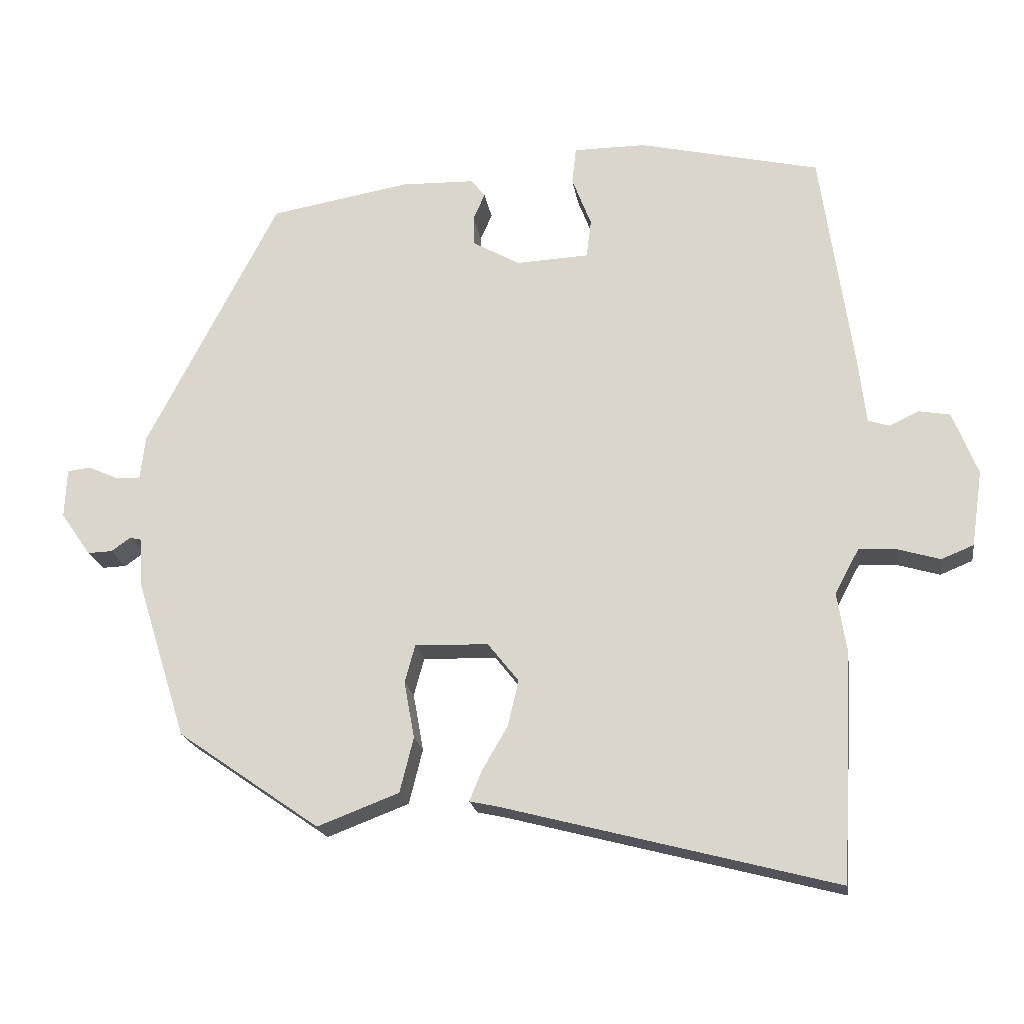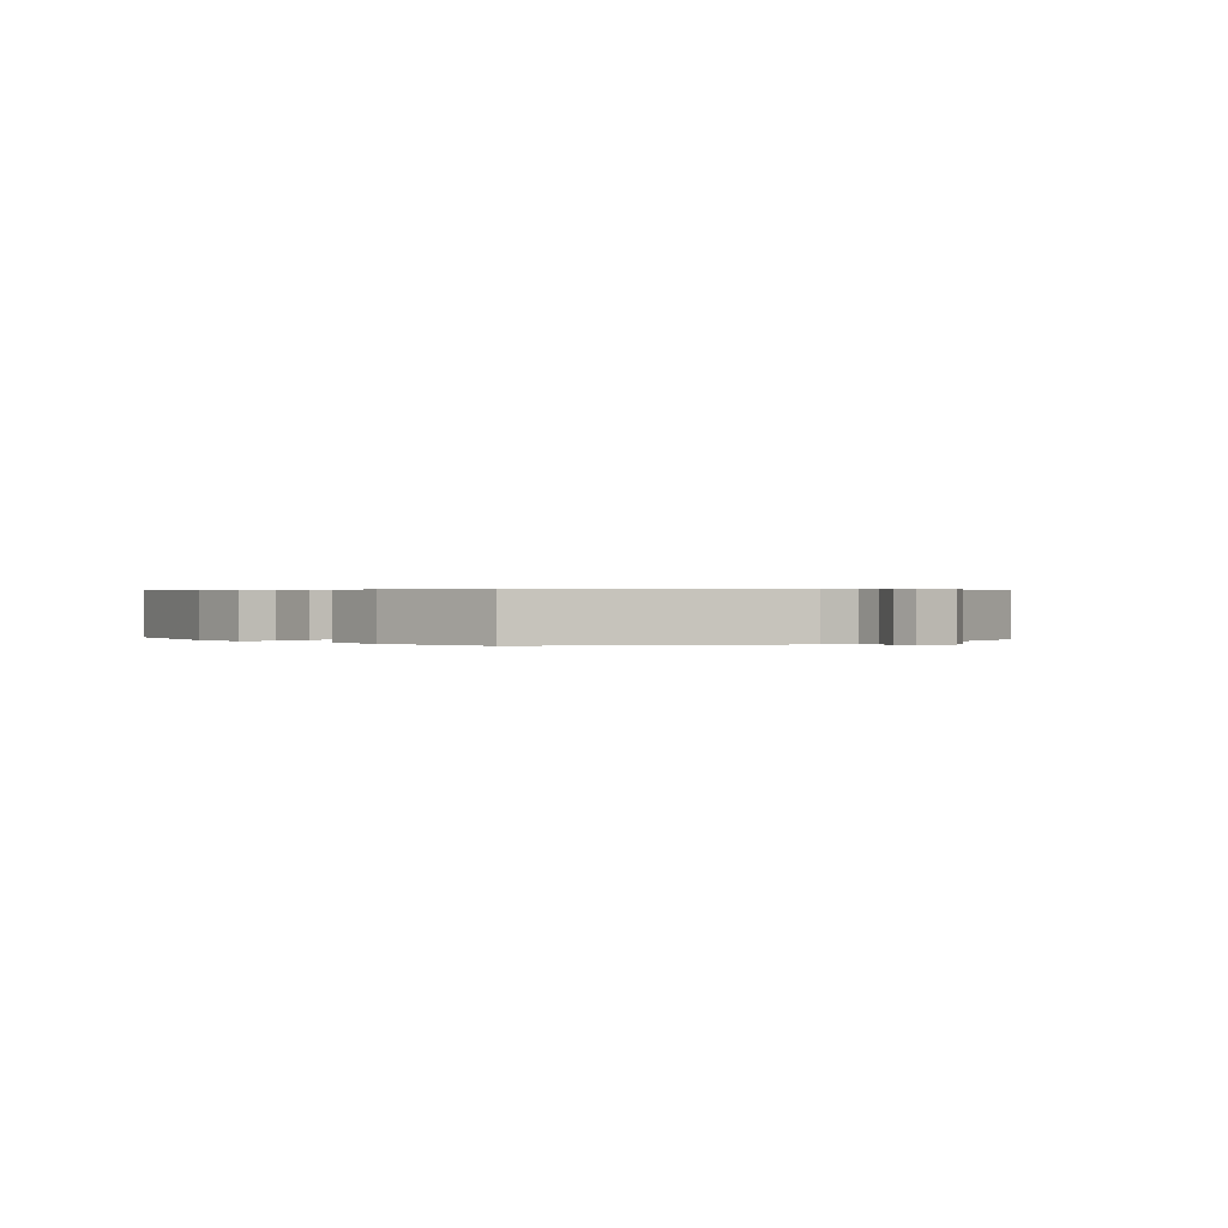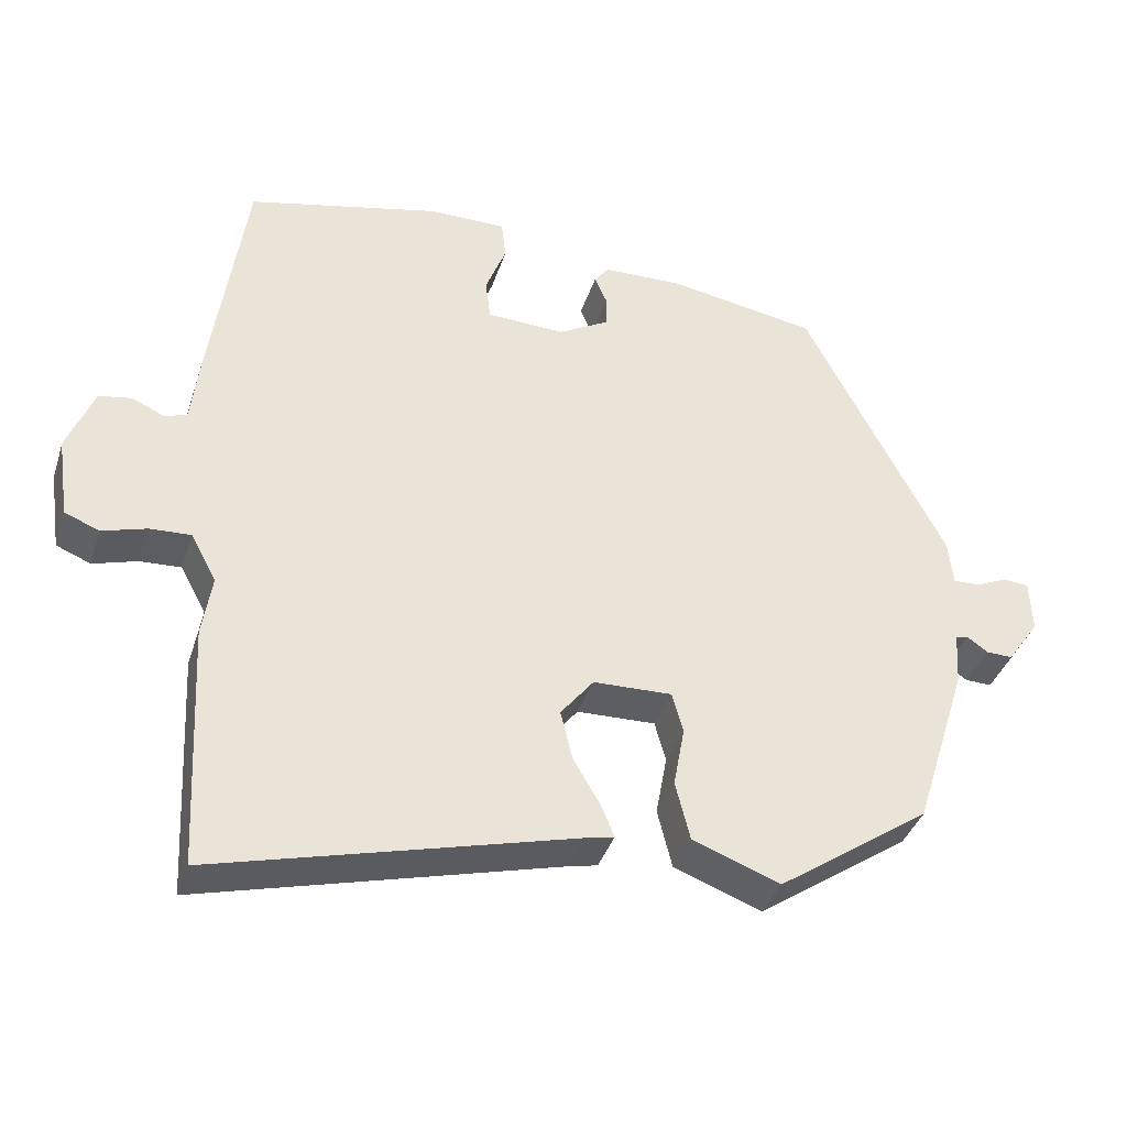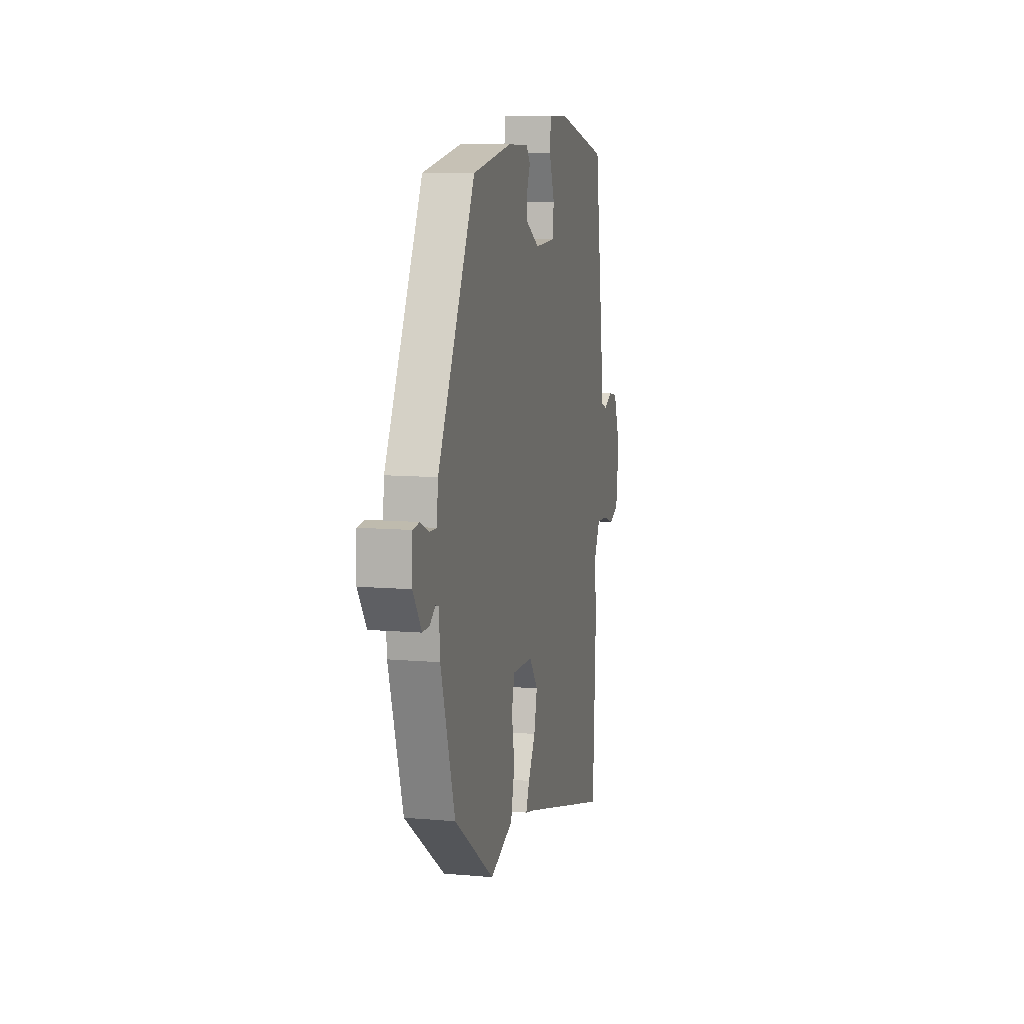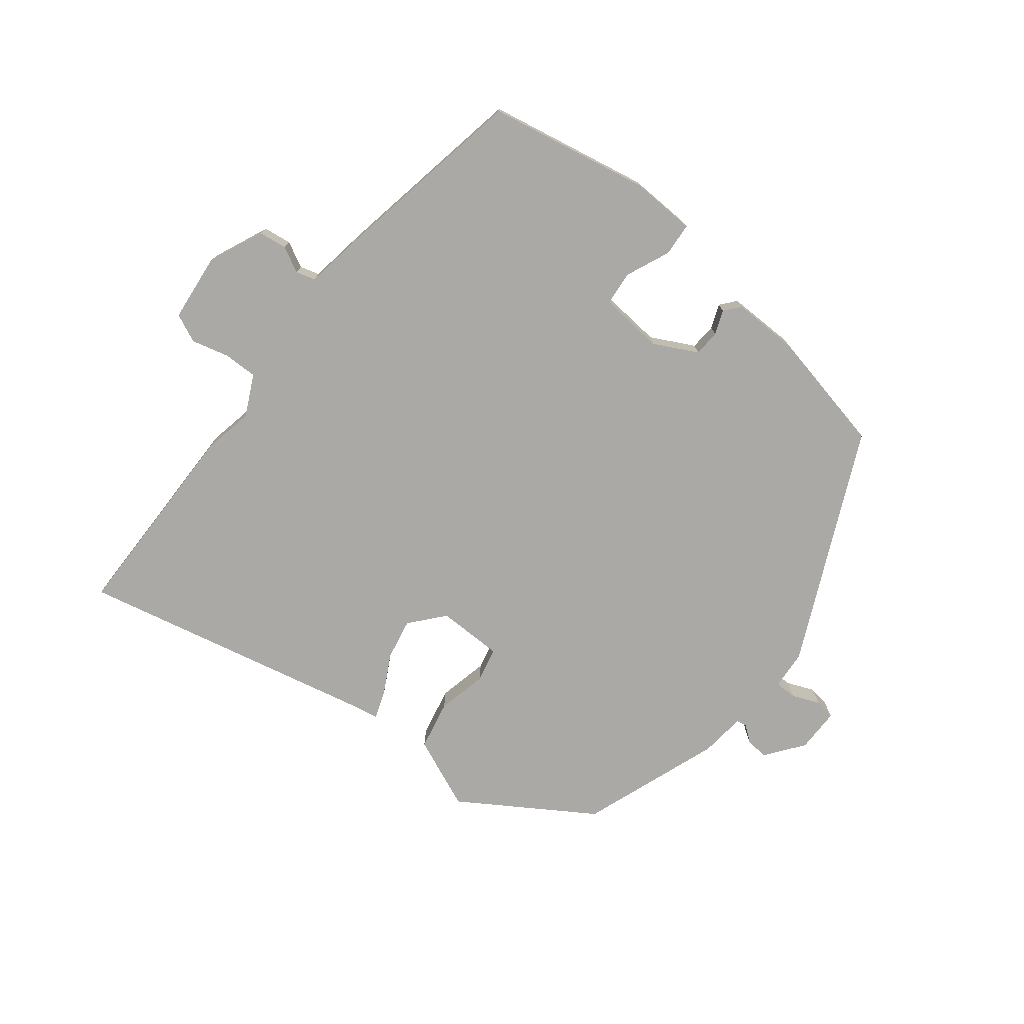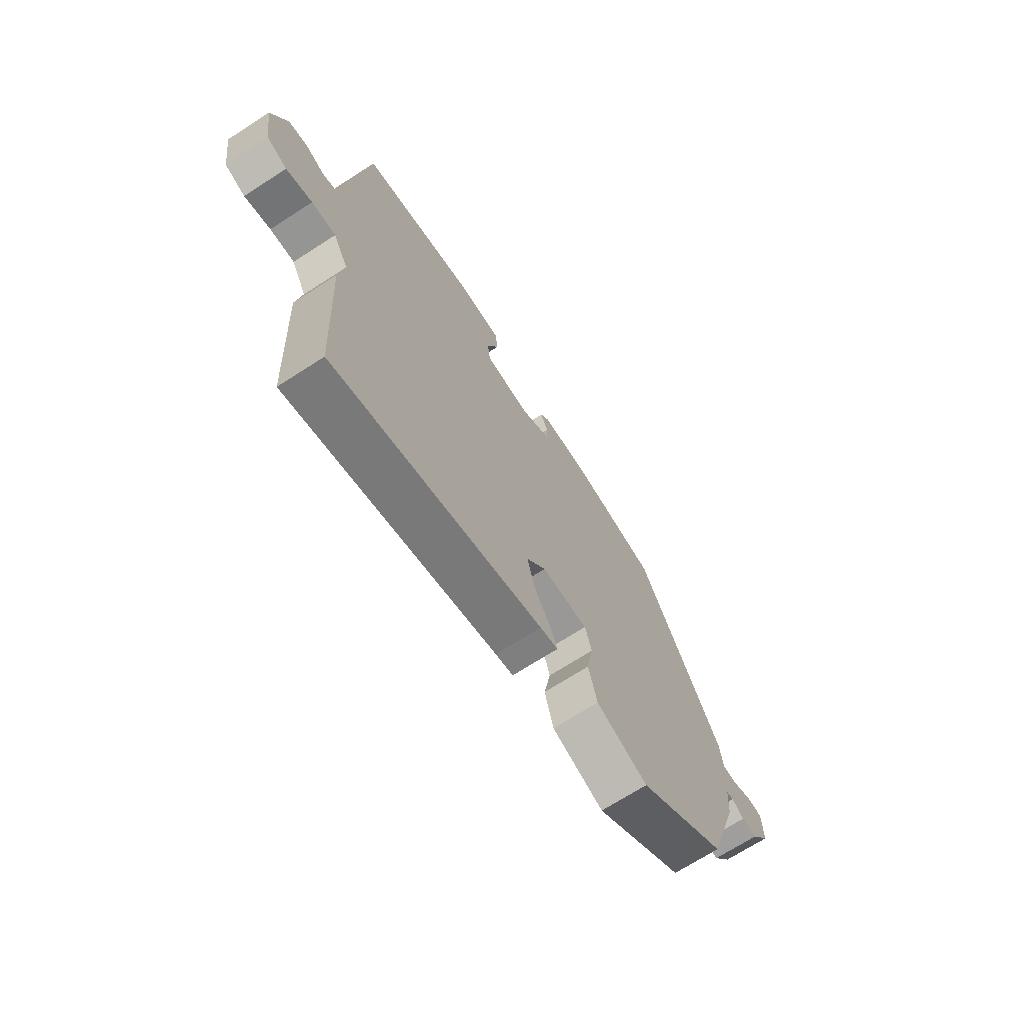
<metadata>
{"format":"obj","ext":"obj","renderer":"f3d","projection":"perspective","resolution":1024,"background":"white","views":[{"elev":-20.2,"azim":-171.3,"up":"+Z"},{"elev":0.4,"azim":49.3,"up":"+Y"},{"elev":-38.2,"azim":-17.2,"up":"+Z"},{"elev":9.6,"azim":103.0,"up":"+Z"},{"elev":-75.5,"azim":-40.5,"up":"+Y"},{"elev":-69.8,"azim":-57.2,"up":"+Z"}]}
</metadata>
<code>
v -0.492 0.07 -0.651
v -0.509 0.07 -0.316
v -0.496 0.07 -0.232
v -0.531 0.07 -0.167
v -0.587 0.07 -0.17
v -0.647 0.07 -0.188
v -0.694 0.07 -0.169
v -0.71 0.07 -0.059
v -0.674 0.07 0.033
v -0.629 0.07 0.041
v -0.586 0.07 0.021
v -0.555 0.07 0.031
v -0.544 0.07 0.127
v -0.498 0.07 0.452
v -0.235 0.07 0.513
v -0.13 0.07 0.513
v -0.124 0.07 0.459
v -0.152 0.07 0.386
v -0.145 0.07 0.33
v -0.039 0.07 0.325
v 0.03 0.07 0.364
v 0.031 0.07 0.407
v 0.014 0.07 0.446
v 0.034 0.07 0.472
v 0.142 0.07 0.475
v 0.346 0.07 0.44
v 0.538 0.07 0.069
v 0.545 0.07 0.006
v 0.581 0.07 0.007
v 0.625 0.07 0.027
v 0.659 0.07 0.023
v 0.662 0.07 -0.049
v 0.618 0.07 -0.112
v 0.582 0.07 -0.111
v 0.554 0.07 -0.091
v 0.537 0.07 -0.095
v 0.532 0.07 -0.169
v 0.459 0.07 -0.4
v 0.252 0.07 -0.544
v 0.133 0.07 -0.499
v 0.113 0.07 -0.419
v 0.128 0.07 -0.336
v 0.113 0.07 -0.281
v 0.006 0.07 -0.284
v -0.039 0.07 -0.341
v -0.023 0.07 -0.408
v 0.014 0.07 -0.471
v 0.032 0.07 -0.515
v -0.009 0.07 -0.524
v -0.492 0 -0.651
v -0.509 0 -0.316
v -0.496 0 -0.232
v -0.531 0 -0.167
v -0.587 0 -0.17
v -0.647 0 -0.188
v -0.694 0 -0.169
v -0.71 0 -0.059
v -0.674 0 0.033
v -0.629 0 0.041
v -0.586 0 0.021
v -0.555 0 0.031
v -0.544 0 0.127
v -0.498 0 0.452
v -0.235 0 0.513
v -0.13 0 0.513
v -0.124 0 0.459
v -0.152 0 0.386
v -0.145 0 0.33
v -0.039 0 0.325
v 0.03 0 0.364
v 0.031 0 0.407
v 0.014 0 0.446
v 0.034 0 0.472
v 0.142 0 0.475
v 0.346 0 0.44
v 0.538 0 0.069
v 0.545 0 0.006
v 0.581 0 0.007
v 0.625 0 0.027
v 0.659 0 0.023
v 0.662 0 -0.049
v 0.618 0 -0.112
v 0.582 0 -0.111
v 0.554 0 -0.091
v 0.537 0 -0.095
v 0.532 0 -0.169
v 0.459 0 -0.4
v 0.252 0 -0.544
v 0.133 0 -0.499
v 0.113 0 -0.419
v 0.128 0 -0.336
v 0.113 0 -0.281
v 0.006 0 -0.284
v -0.039 0 -0.341
v -0.023 0 -0.408
v 0.014 0 -0.471
v 0.032 0 -0.515
v -0.009 0 -0.524
f 46 47 48 49
f 45 46 49 1
f 44 45 1 2
f 39 40 41 42
f 39 42 43
f 36 37 38 39
f 36 39 43
f 32 33 34 35
f 32 35 36
f 29 30 31 32
f 28 29 32 36
f 22 23 24 25
f 21 22 25 26
f 20 21 26 27
f 15 16 17 18
f 15 18 19
f 12 13 14 15
f 12 15 19
f 8 9 10 11
f 8 11 12
f 5 6 7 8
f 4 5 8 12
f 3 4 12 19
f 44 2 3 19
f 28 36 43 44
f 27 28 44
f 19 20 27 44
f 98 97 96 95
f 50 98 95 94
f 51 50 94 93
f 91 90 89 88
f 92 91 88
f 88 87 86 85
f 92 88 85
f 84 83 82 81
f 85 84 81
f 81 80 79 78
f 85 81 78 77
f 74 73 72 71
f 75 74 71 70
f 76 75 70 69
f 67 66 65 64
f 68 67 64
f 64 63 62 61
f 68 64 61
f 60 59 58 57
f 61 60 57
f 57 56 55 54
f 61 57 54 53
f 68 61 53 52
f 68 52 51 93
f 93 92 85 77
f 93 77 76
f 93 76 69 68
f 1 50 51 2
f 2 51 52 3
f 3 52 53 4
f 4 53 54 5
f 5 54 55 6
f 6 55 56 7
f 7 56 57 8
f 8 57 58 9
f 9 58 59 10
f 10 59 60 11
f 11 60 61 12
f 12 61 62 13
f 13 62 63 14
f 14 63 64 15
f 15 64 65 16
f 16 65 66 17
f 17 66 67 18
f 18 67 68 19
f 19 68 69 20
f 20 69 70 21
f 21 70 71 22
f 22 71 72 23
f 23 72 73 24
f 24 73 74 25
f 25 74 75 26
f 26 75 76 27
f 27 76 77 28
f 28 77 78 29
f 29 78 79 30
f 30 79 80 31
f 31 80 81 32
f 32 81 82 33
f 33 82 83 34
f 34 83 84 35
f 35 84 85 36
f 36 85 86 37
f 37 86 87 38
f 38 87 88 39
f 39 88 89 40
f 40 89 90 41
f 41 90 91 42
f 42 91 92 43
f 43 92 93 44
f 44 93 94 45
f 45 94 95 46
f 46 95 96 47
f 47 96 97 48
f 48 97 98 49
f 49 98 50 1

</code>
